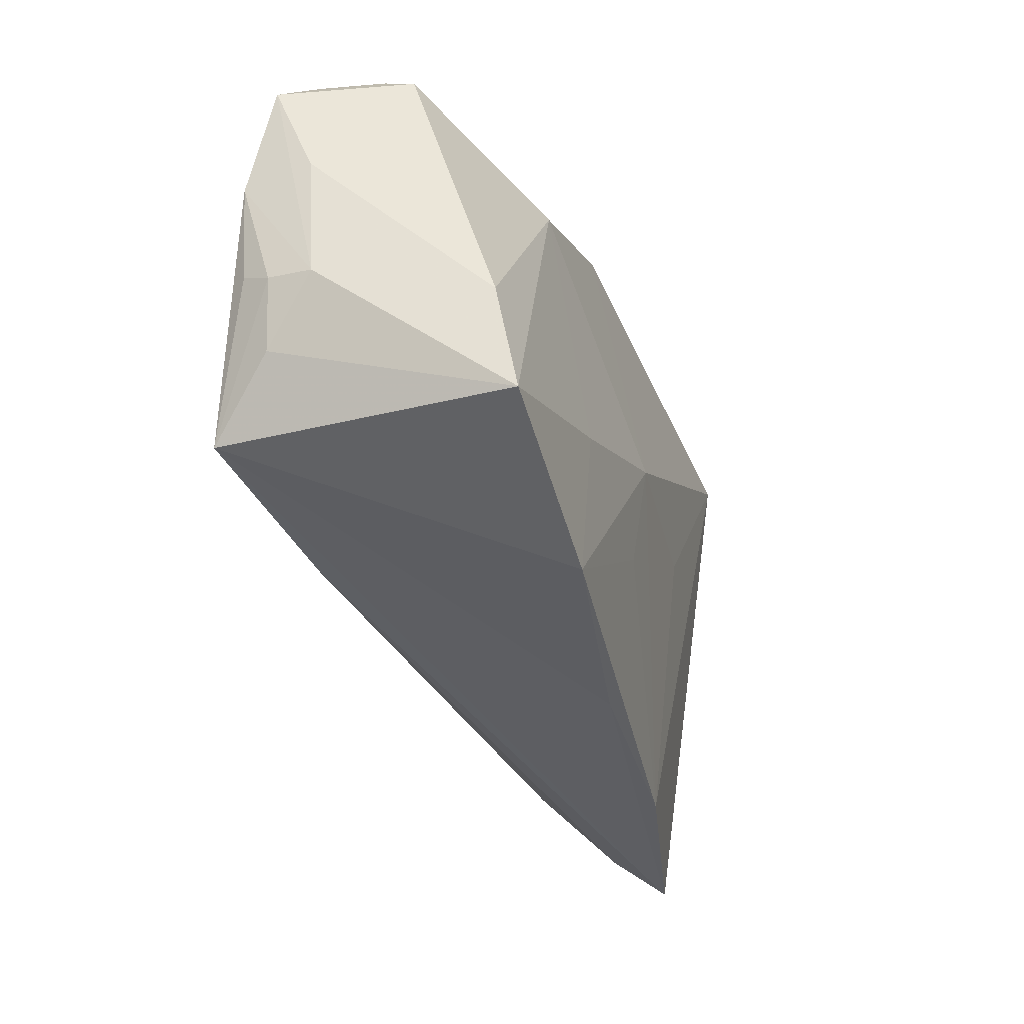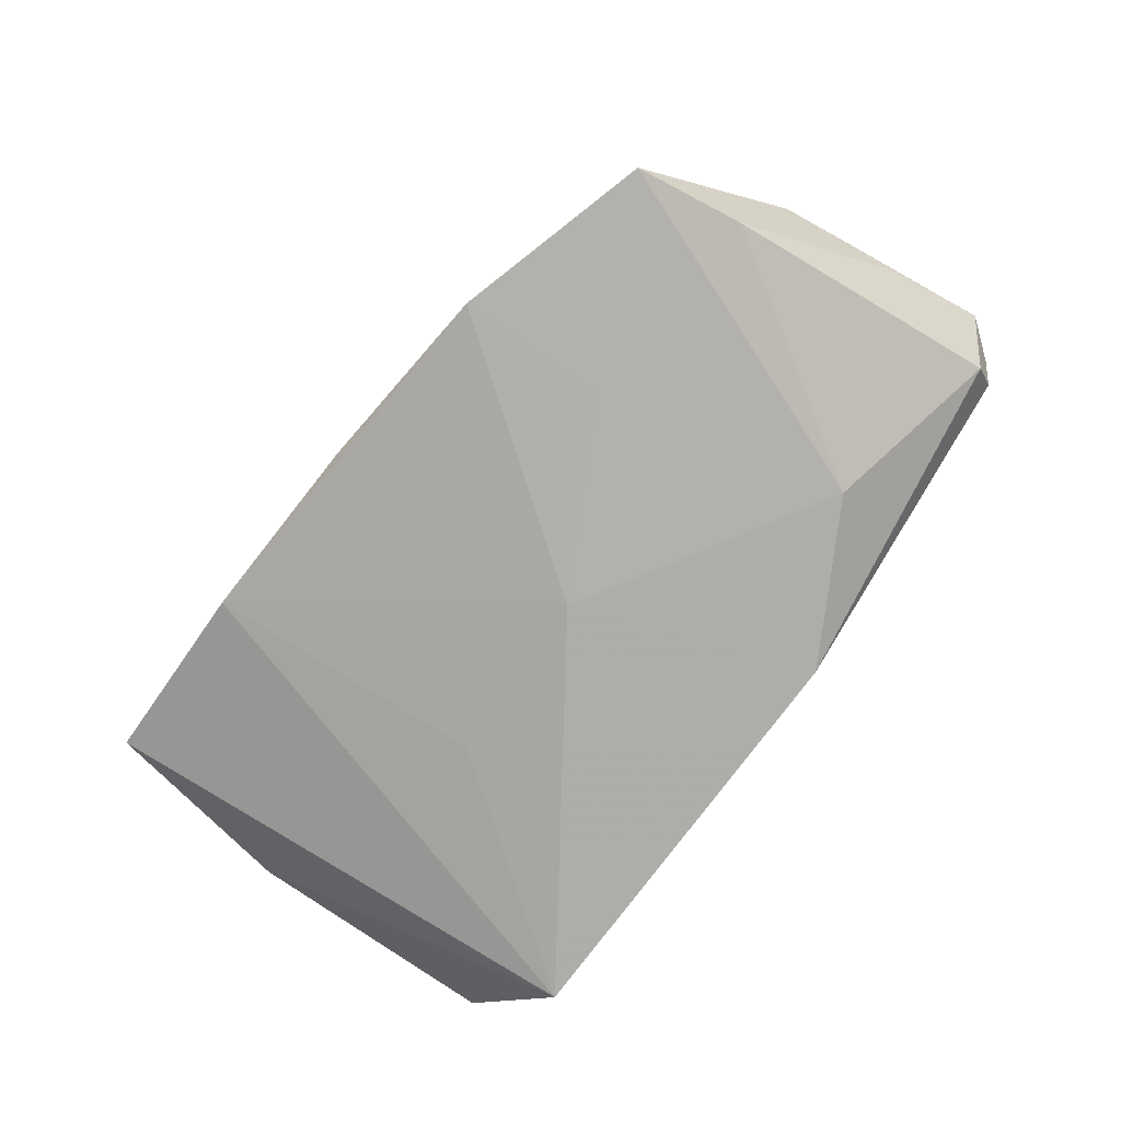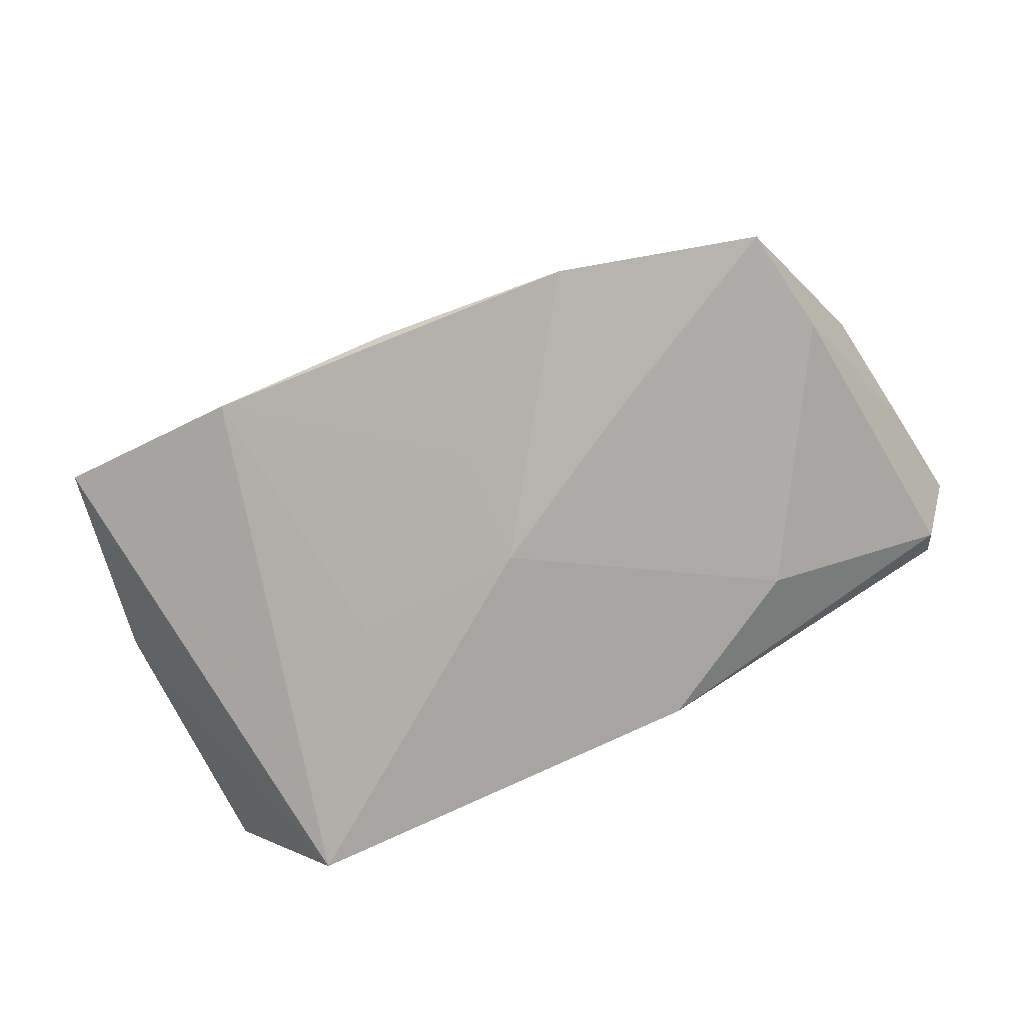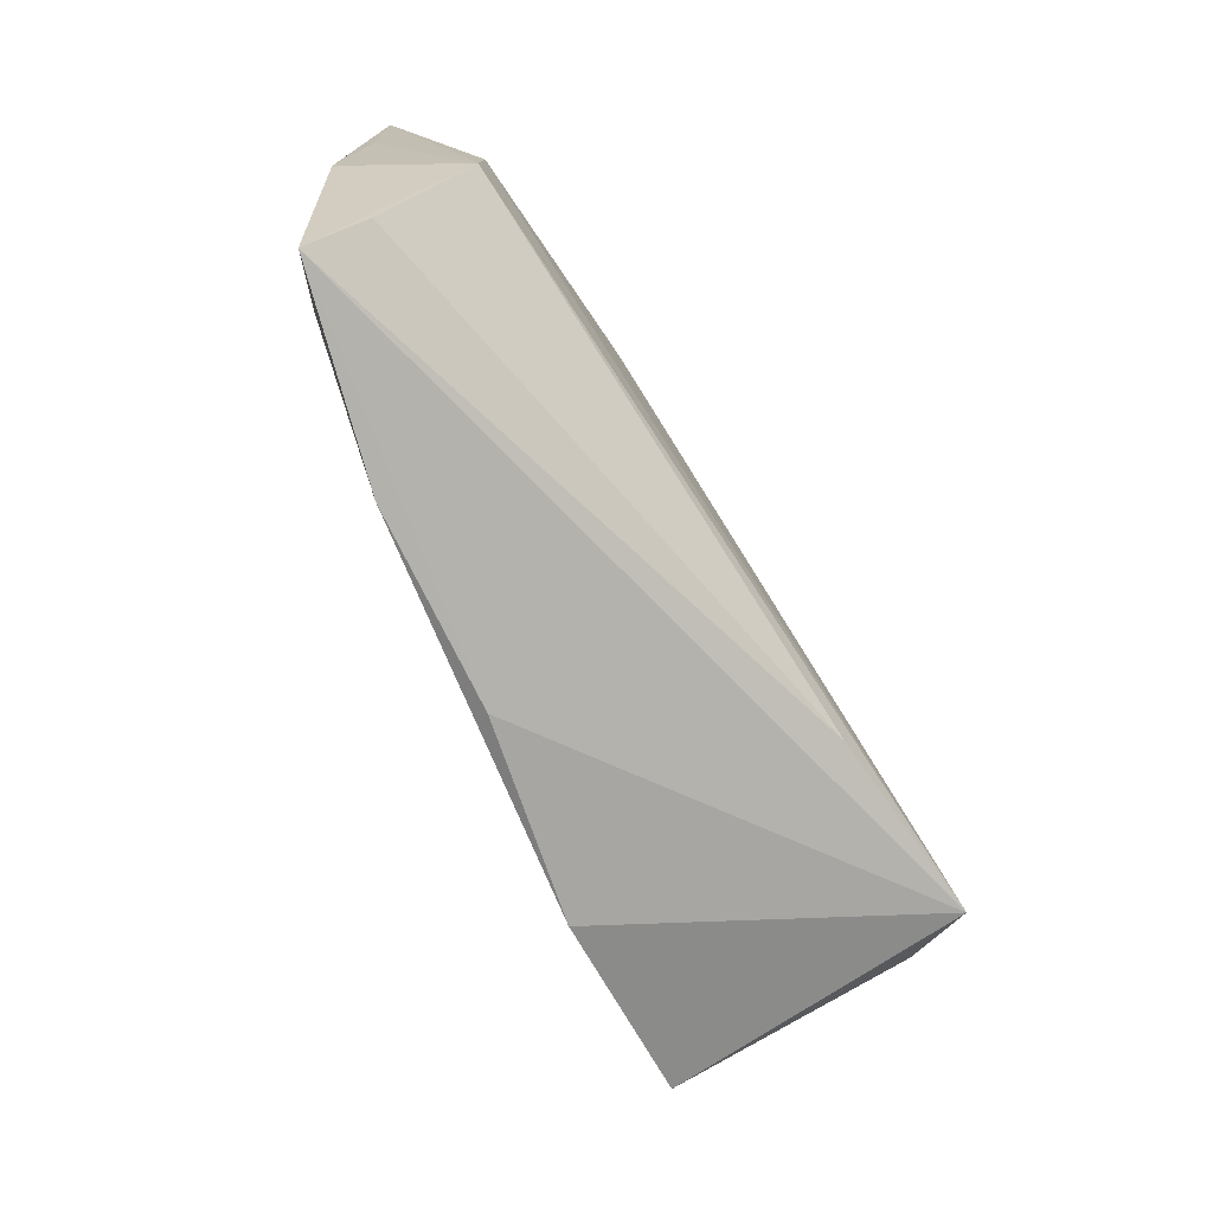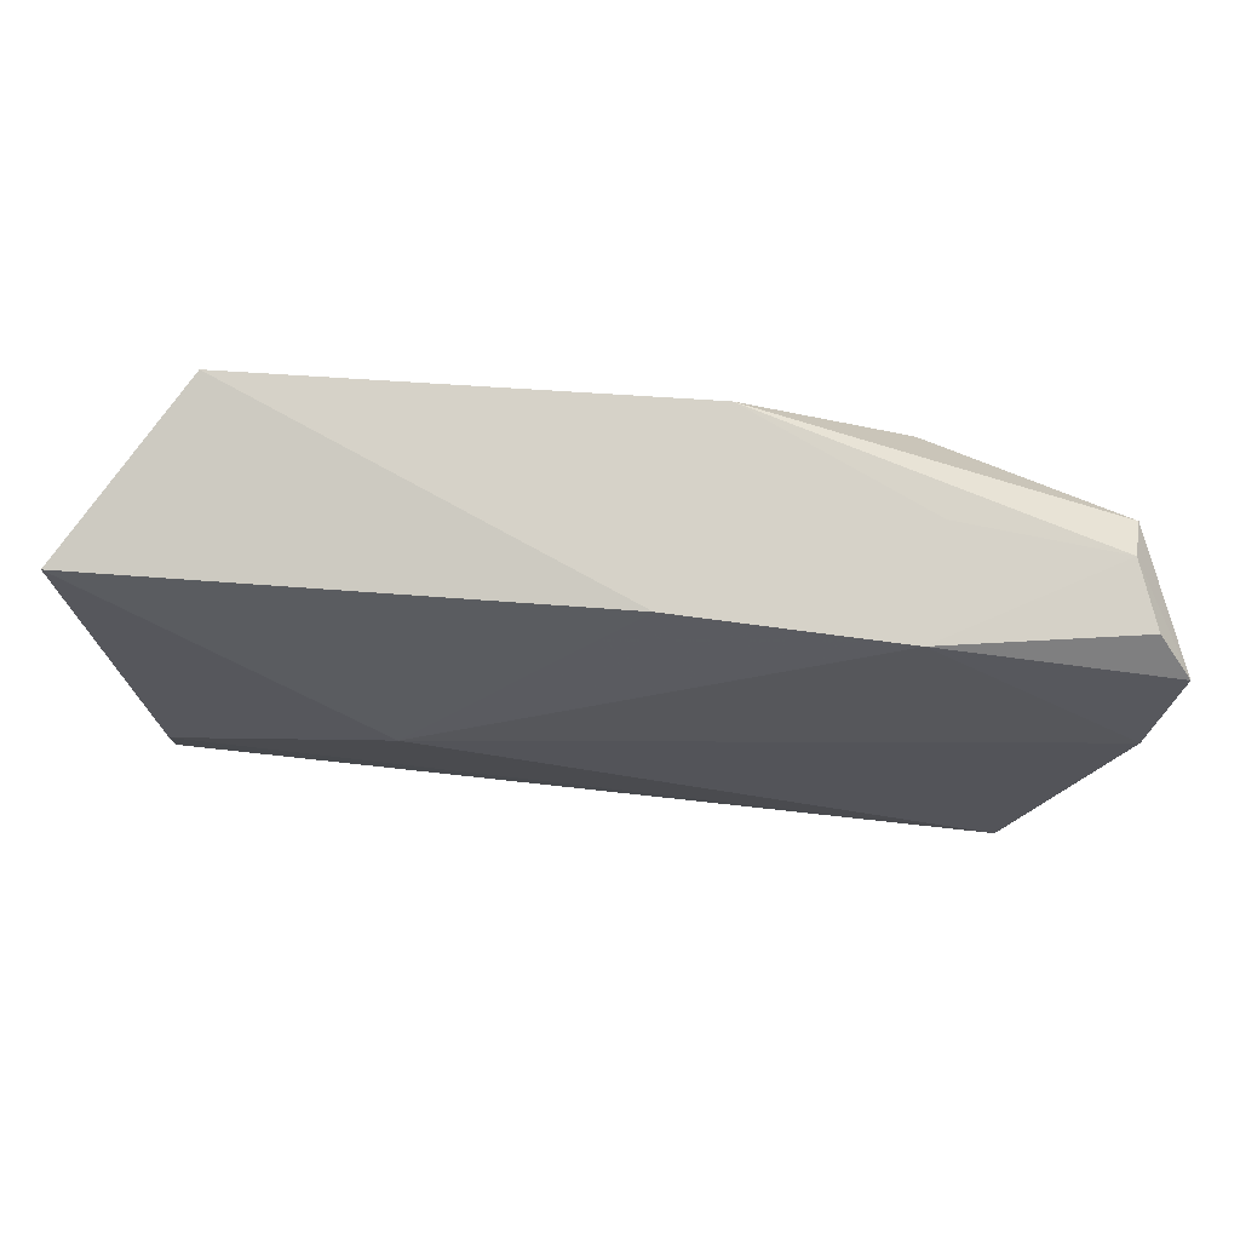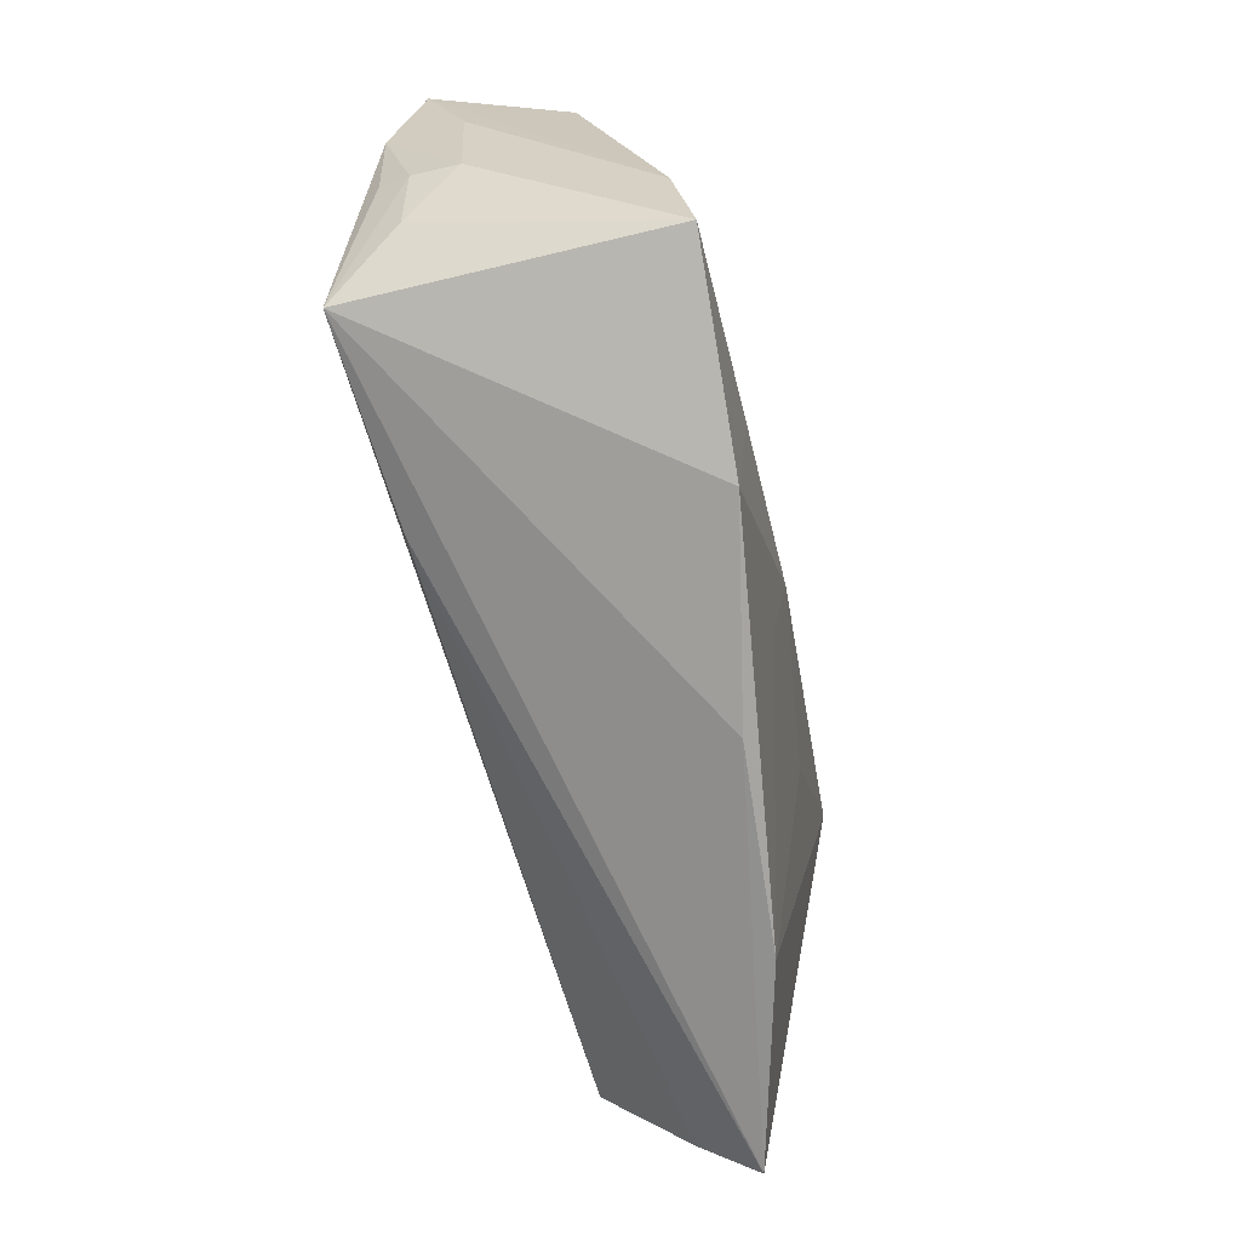
<metadata>
{"format":"obj","ext":"obj","renderer":"f3d","projection":"perspective","resolution":1024,"background":"white","views":[{"elev":-39.7,"azim":111.7,"up":"+Y"},{"elev":-79.5,"azim":52.8,"up":"+Z"},{"elev":-78.0,"azim":25.0,"up":"+Z"},{"elev":-73.8,"azim":-59.1,"up":"+Y"},{"elev":77.9,"azim":3.4,"up":"+Y"},{"elev":-70.7,"azim":104.0,"up":"+Y"}]}
</metadata>
<code>
v -0.02376 0.001951 -0.01376
v -0.05123 -0.02573 0.005538
v 0.02006 -0.01178 -0.01704
v 0.009199 0.02952 -0.01443
v 0.01912 -0.03004 -0.01518
v 0.05526 0.0225 0.00899
v 0.03035 0.02829 -0.004207
v -0.04255 0.02952 -0.01459
v 0.05048 -0.002498 0.01351
v 0.0514 0.0265 0.00545
v 0.00275 0.02952 0.006815
v -0.04942 -0.007731 0.01589
v -0.05684 -0.006549 0.001993
v -0.04977 -0.01404 0.01569
v -0.00498 -0.03169 -0.009885
v -0.05655 0.02623 0.005423
v 0.05109 -0.005276 0.004543
v -0.02869 -0.03211 -0.007761
v -0.05621 0.007851 0.005017
v -0.02324 0.002667 0.01637
v 0.01942 -0.02109 0.01781
v -0.001519 -0.01339 -0.01484
v 0.04892 0.02699 -0.001991
v 0.02862 0.02831 0.008389
v 0.04969 0.02395 -0.006315
v 0.04305 -0.02027 0.01941
v 0.0511 -0.004492 0.009969
v 0.04323 -0.02371 -0.01704
v -0.05269 -0.03133 -0.00108
v 0.02819 0.01845 -0.01529
v -0.001908 0.0005866 -0.01696
v 0.05328 0.01031 0.004681
v 0.04803 -0.0128 0.011
v 0.04549 -0.01041 -0.01529
v 0.05325 0.009143 0.01312
f 16 11 8
f 8 11 4
f 29 8 18
f 4 25 30
f 28 3 30
f 29 14 13
f 16 8 13
f 13 8 29
f 29 26 21
f 26 14 21
f 20 11 16
f 6 17 32
f 32 17 28
f 35 17 6
f 35 20 26
f 33 26 28
f 28 17 33
f 15 26 29
f 29 18 15
f 31 30 3
f 31 8 4
f 4 30 31
f 28 30 34
f 34 30 25
f 34 32 28
f 34 25 6
f 6 32 34
f 4 11 24
f 6 10 24
f 11 20 24
f 24 35 6
f 20 35 24
f 23 25 4
f 23 24 10
f 6 25 23
f 23 10 6
f 19 14 16
f 16 13 19
f 19 13 14
f 2 14 29
f 29 21 2
f 2 21 14
f 16 14 12
f 12 20 16
f 12 14 26
f 26 20 12
f 17 35 27
f 27 33 17
f 26 33 27
f 1 18 8
f 8 31 1
f 1 31 18
f 5 31 3
f 5 3 28
f 5 15 18
f 28 26 5
f 26 15 5
f 4 24 7
f 7 23 4
f 24 23 7
f 9 35 26
f 26 27 9
f 9 27 35
f 18 31 22
f 22 5 18
f 31 5 22

</code>
